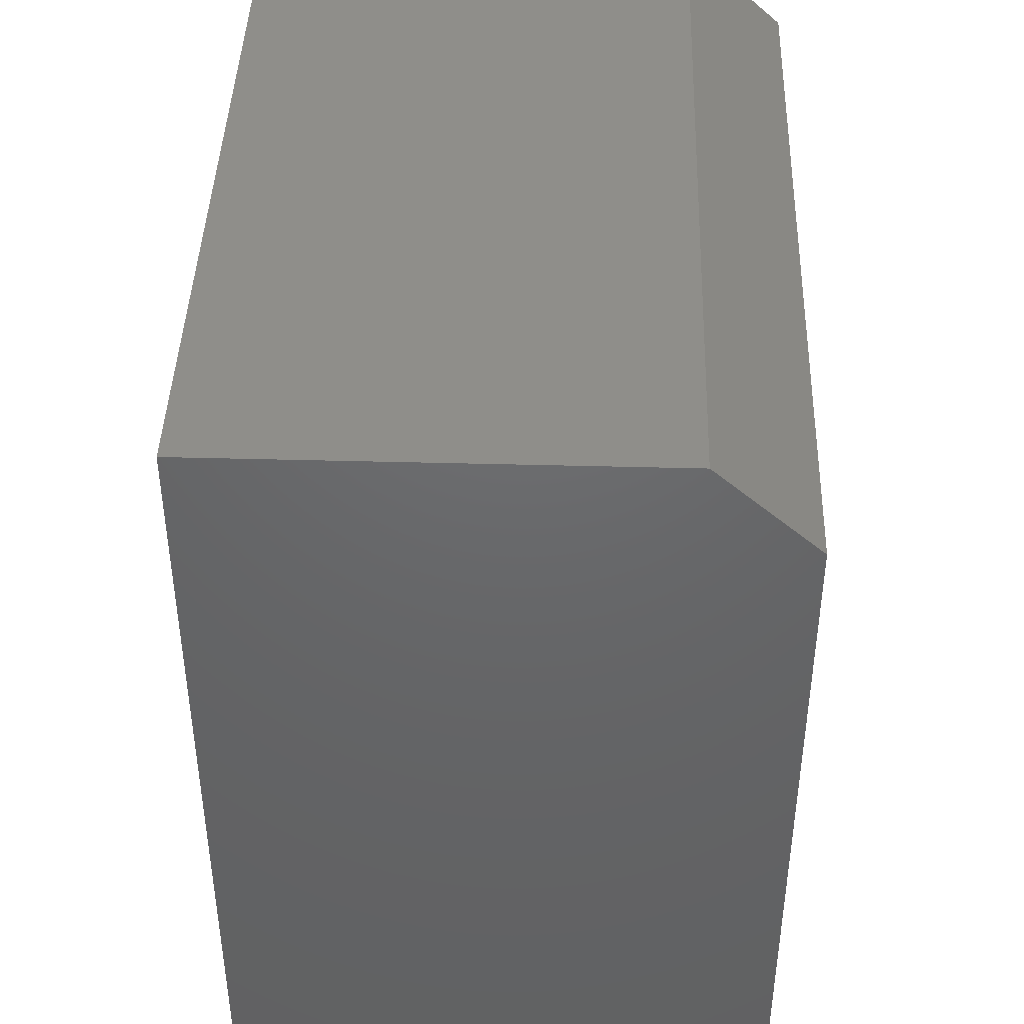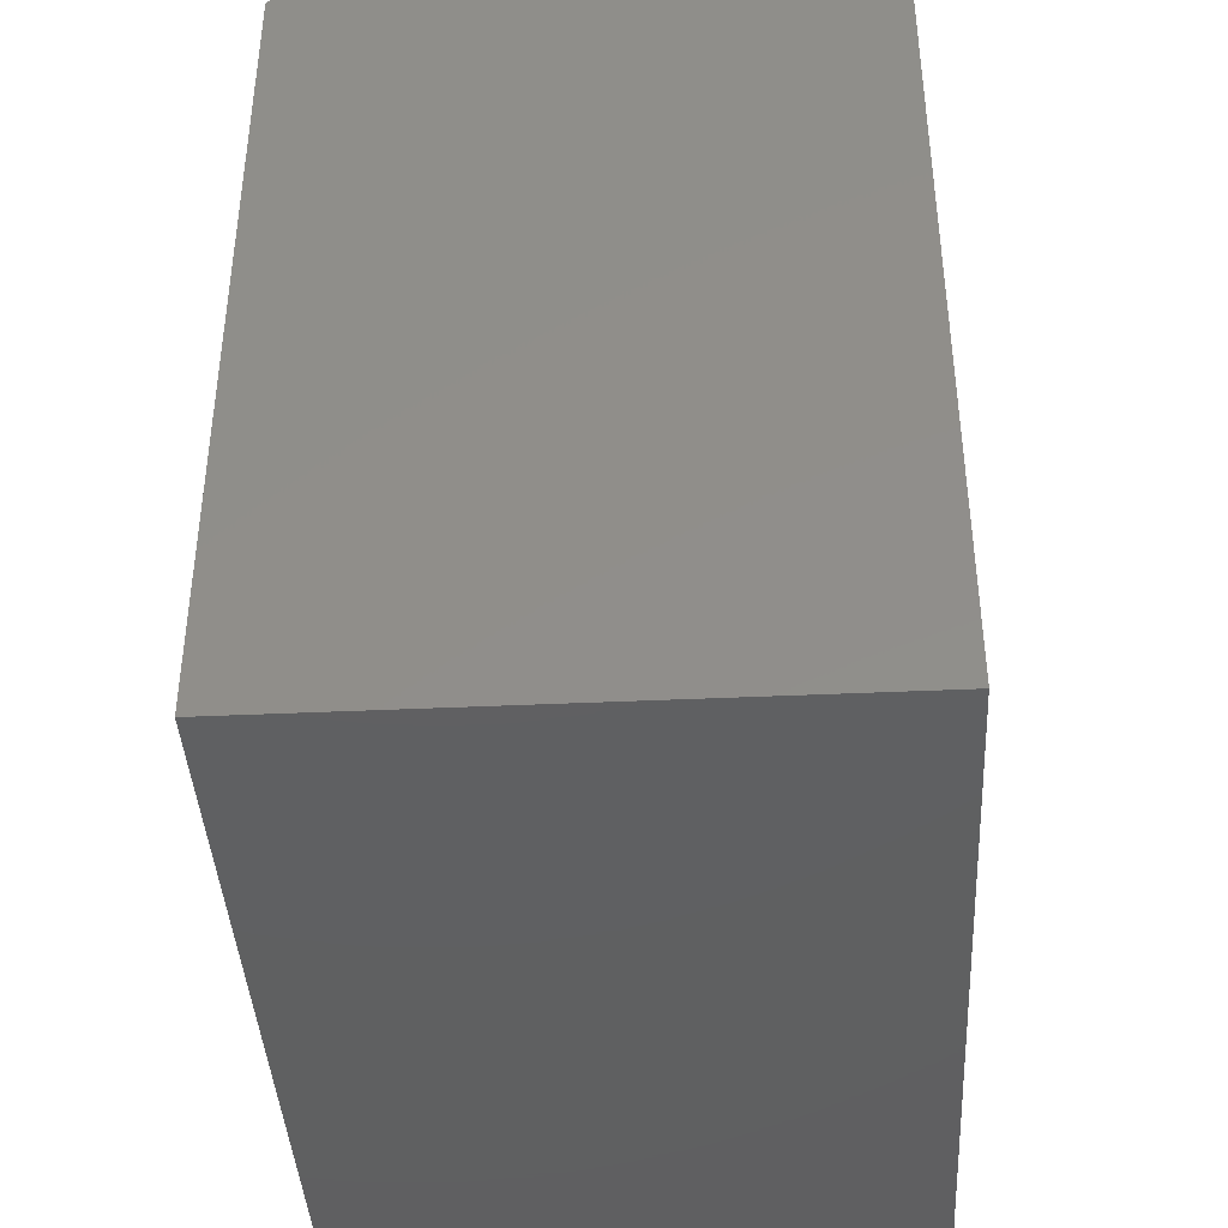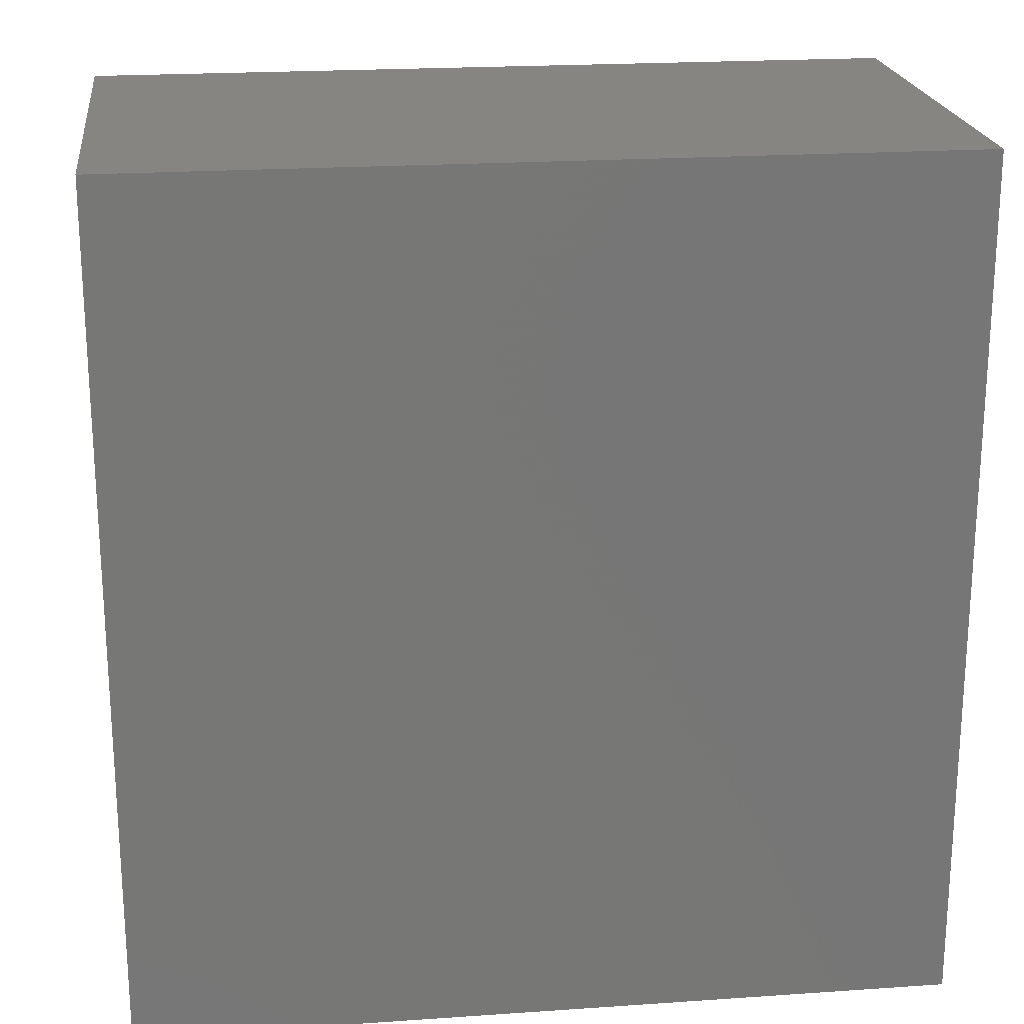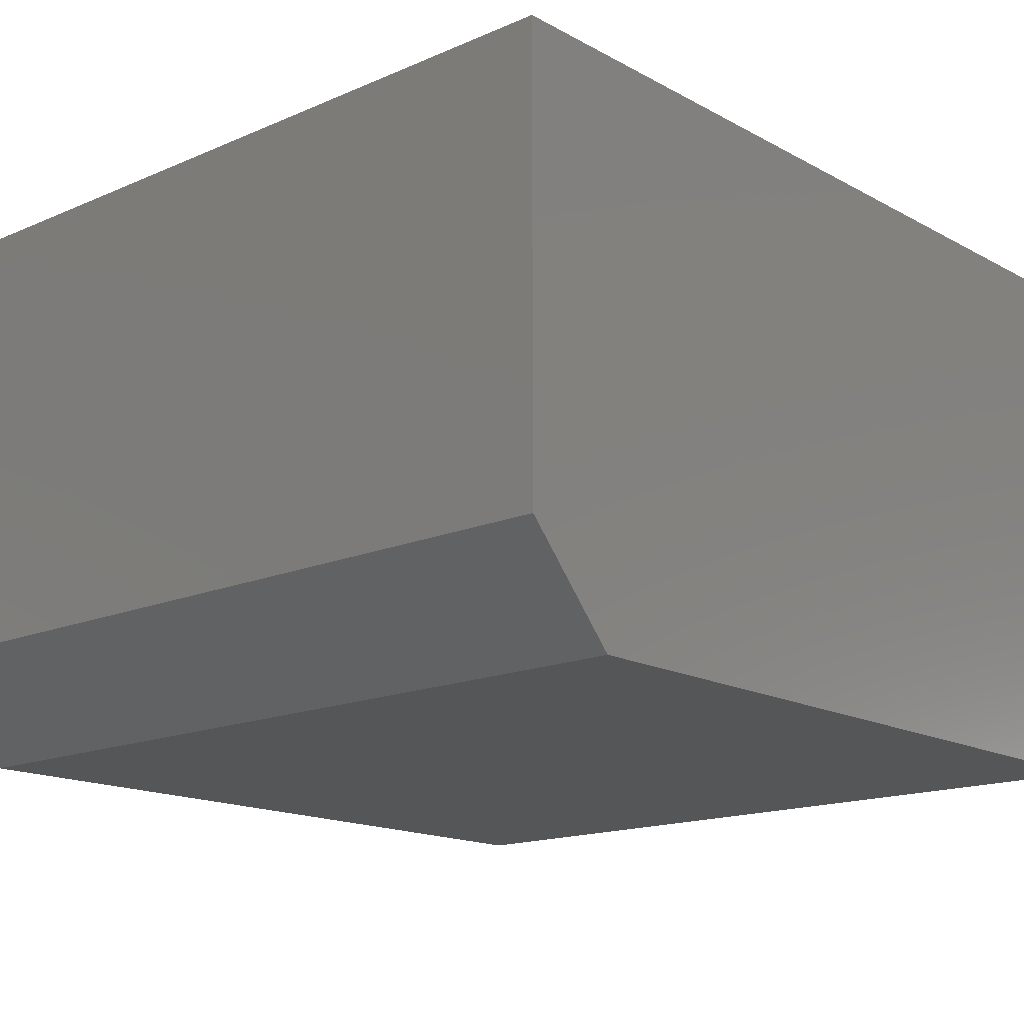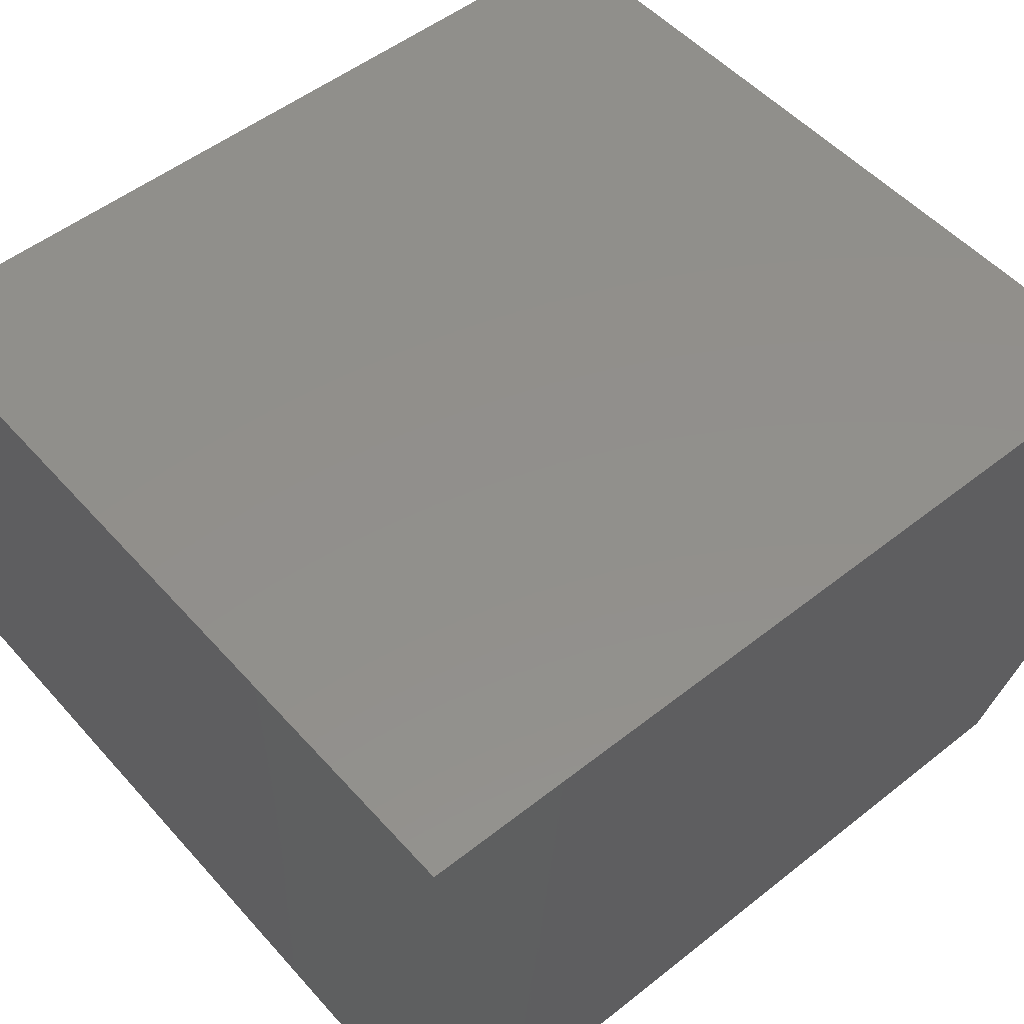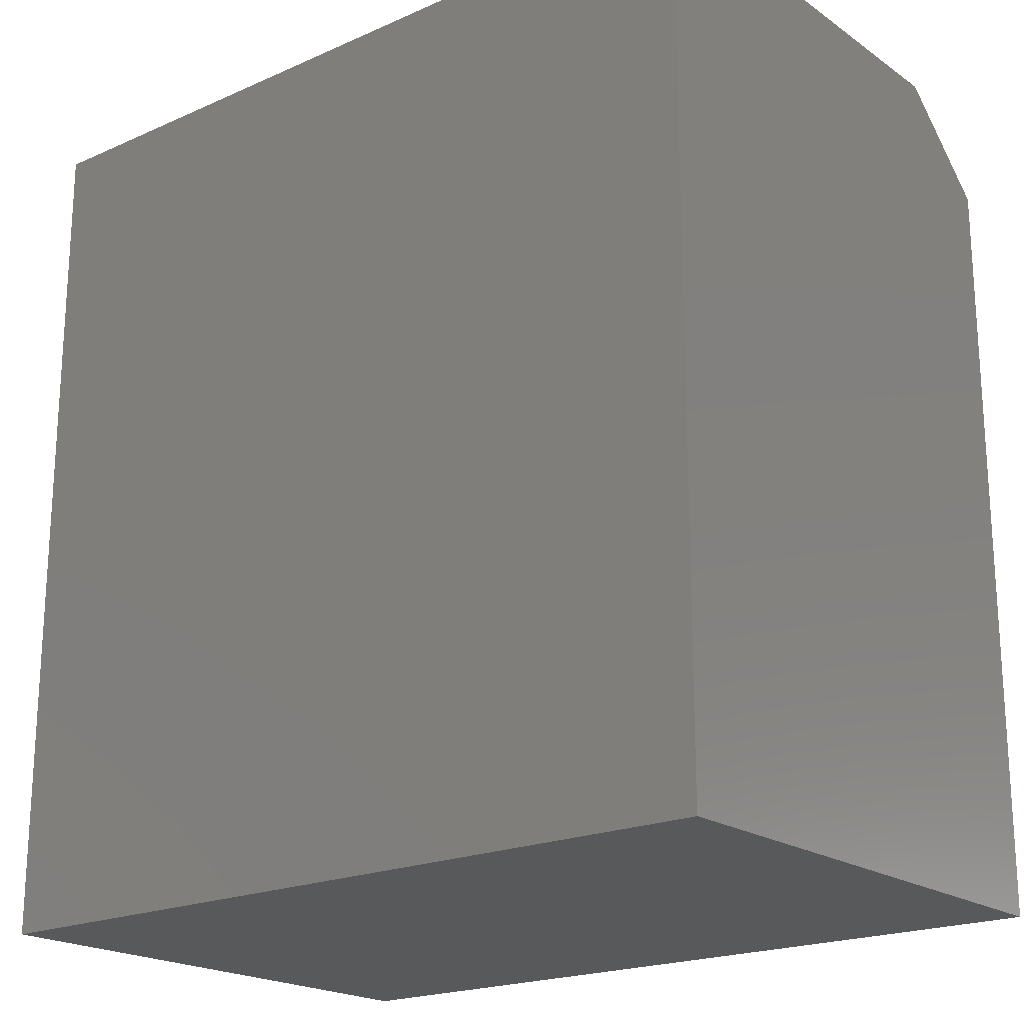
<metadata>
{"format":"stl","ext":"stl","renderer":"f3d","projection":"perspective","resolution":1024,"background":"white","views":[{"elev":42.9,"azim":-88.2,"up":"+Z"},{"elev":-40.9,"azim":93.2,"up":"+Z"},{"elev":21.1,"azim":173.0,"up":"+Z"},{"elev":-15.9,"azim":41.8,"up":"+Y"},{"elev":52.0,"azim":-130.4,"up":"+Y"},{"elev":-20.3,"azim":-141.1,"up":"+Z"}]}
</metadata>
<code>
# stl→obj: 10 verts, 16 faces
v -0.3516 -0.1484 0.7344
v 0.3438 -0.1484 0.7344
v -0.3516 0.2267 0.7344
v 0.3438 0.2267 0.7344
v -0.3516 0.2267 0
v -0.3516 -0.2344 0
v -0.3516 -0.2344 0.6562
v 0.3438 -0.2344 0
v 0.3438 0.2267 0
v 0.3438 -0.2344 0.6562
f 1 2 3
f 3 2 4
f 5 6 3
f 3 6 7
f 3 7 1
f 8 9 10
f 10 9 4
f 10 4 2
f 6 8 7
f 7 8 10
f 2 1 10
f 10 1 7
f 6 5 8
f 8 5 9
f 9 5 4
f 4 5 3

</code>
